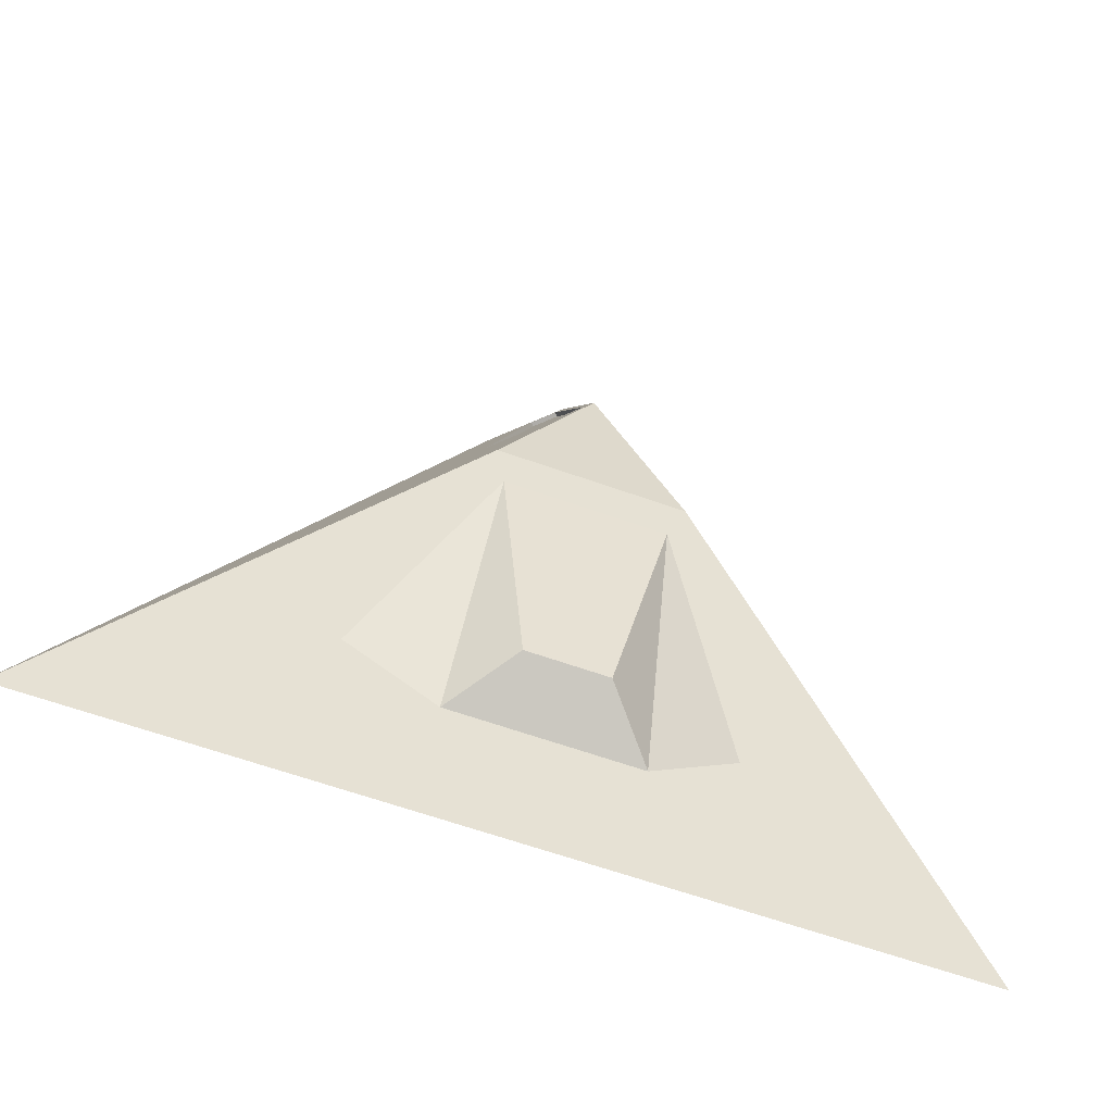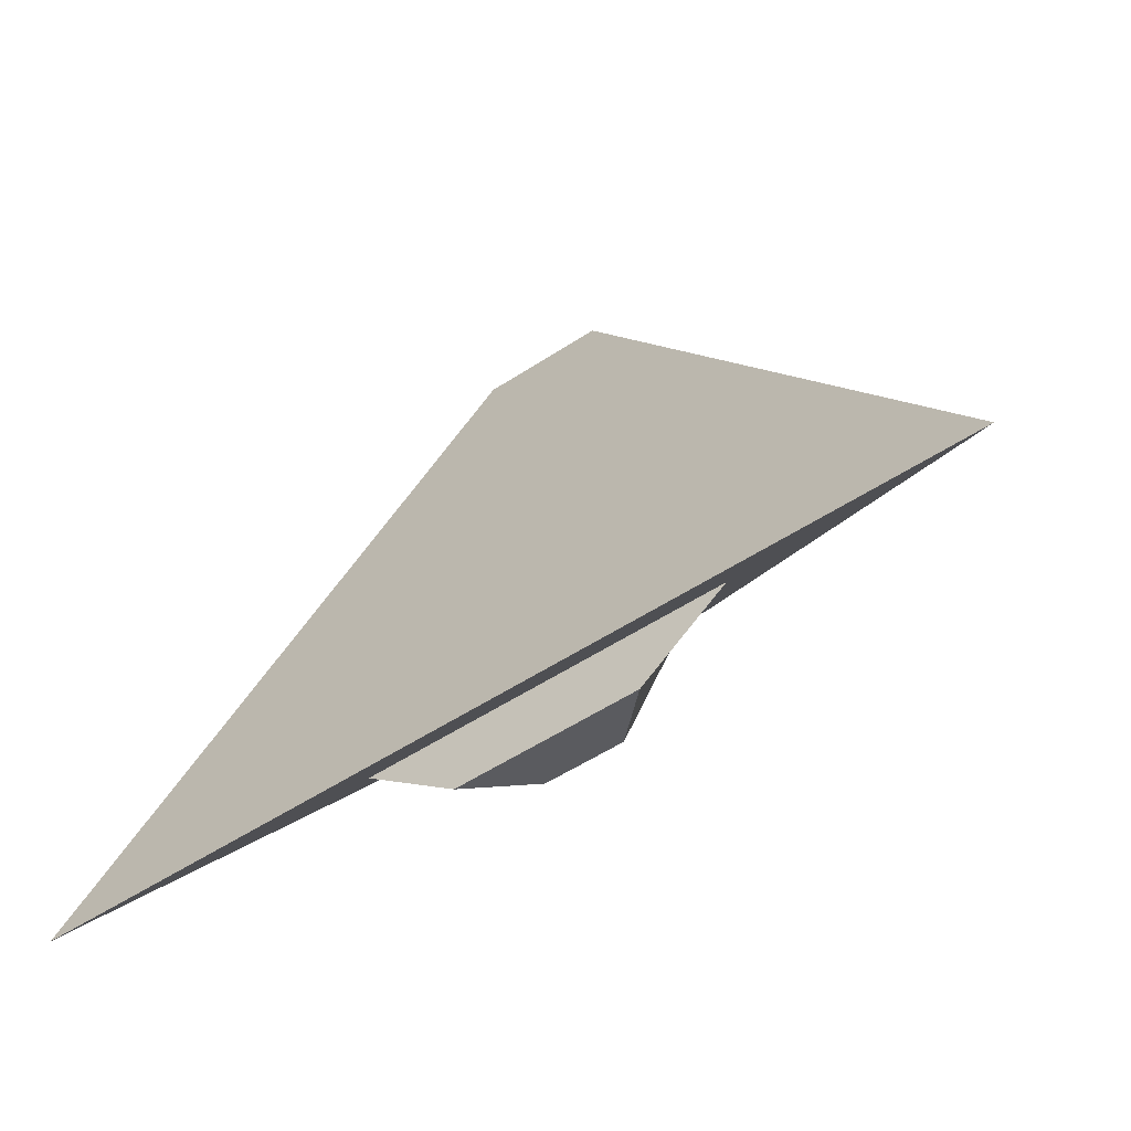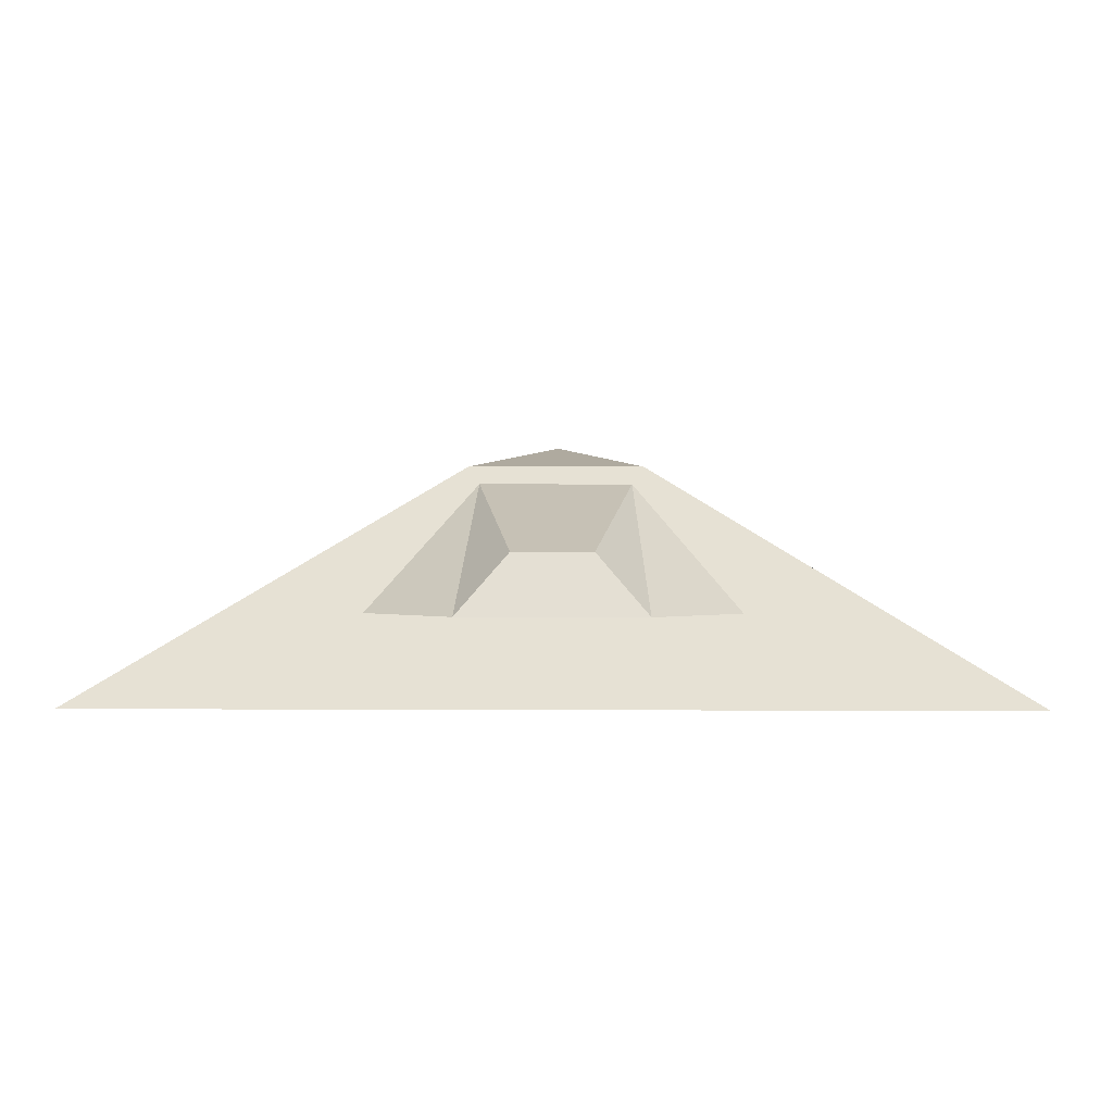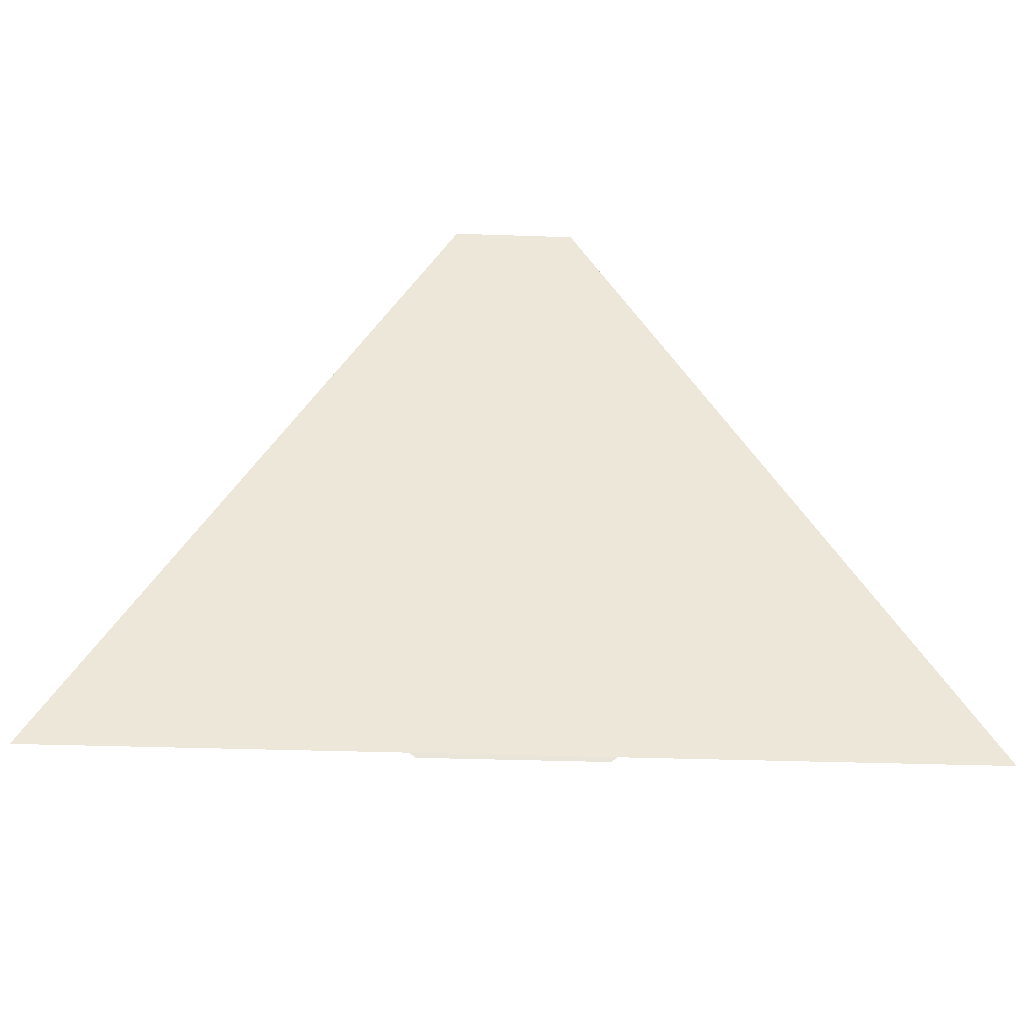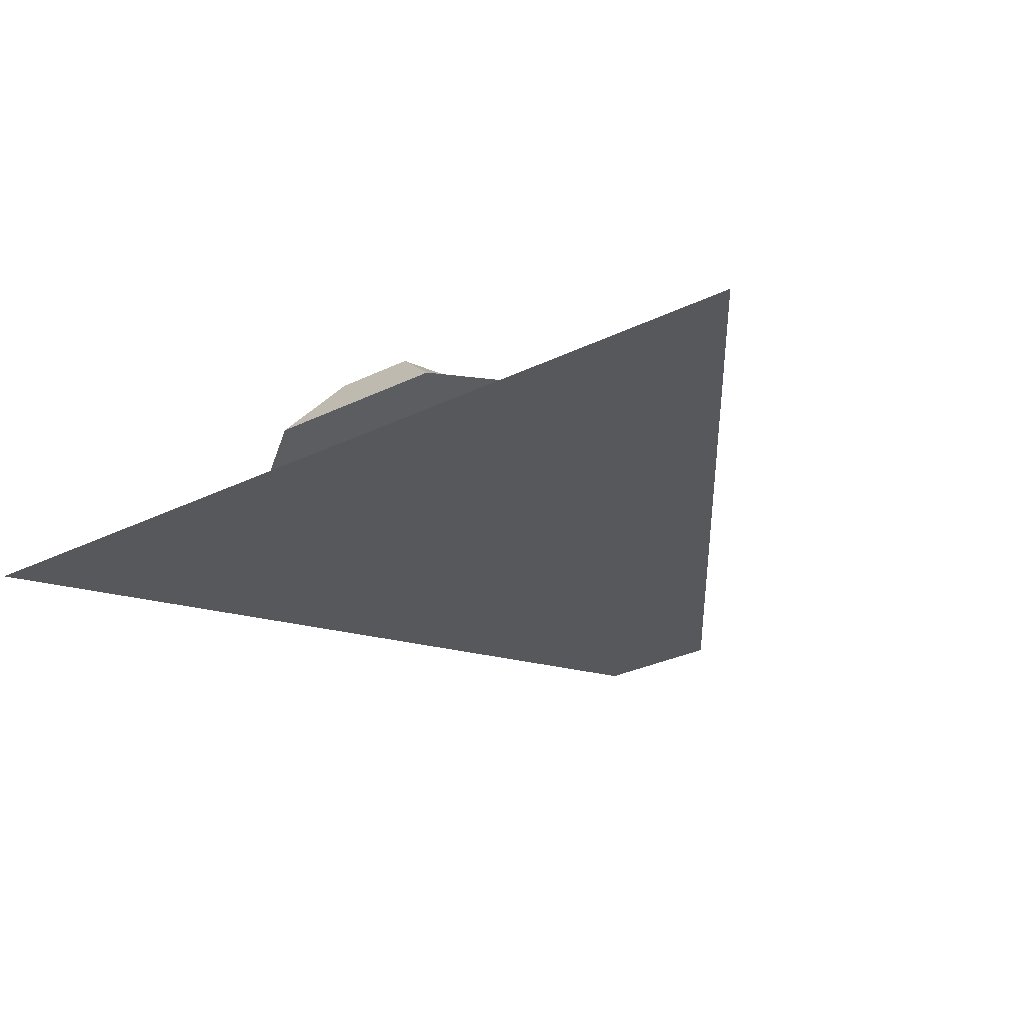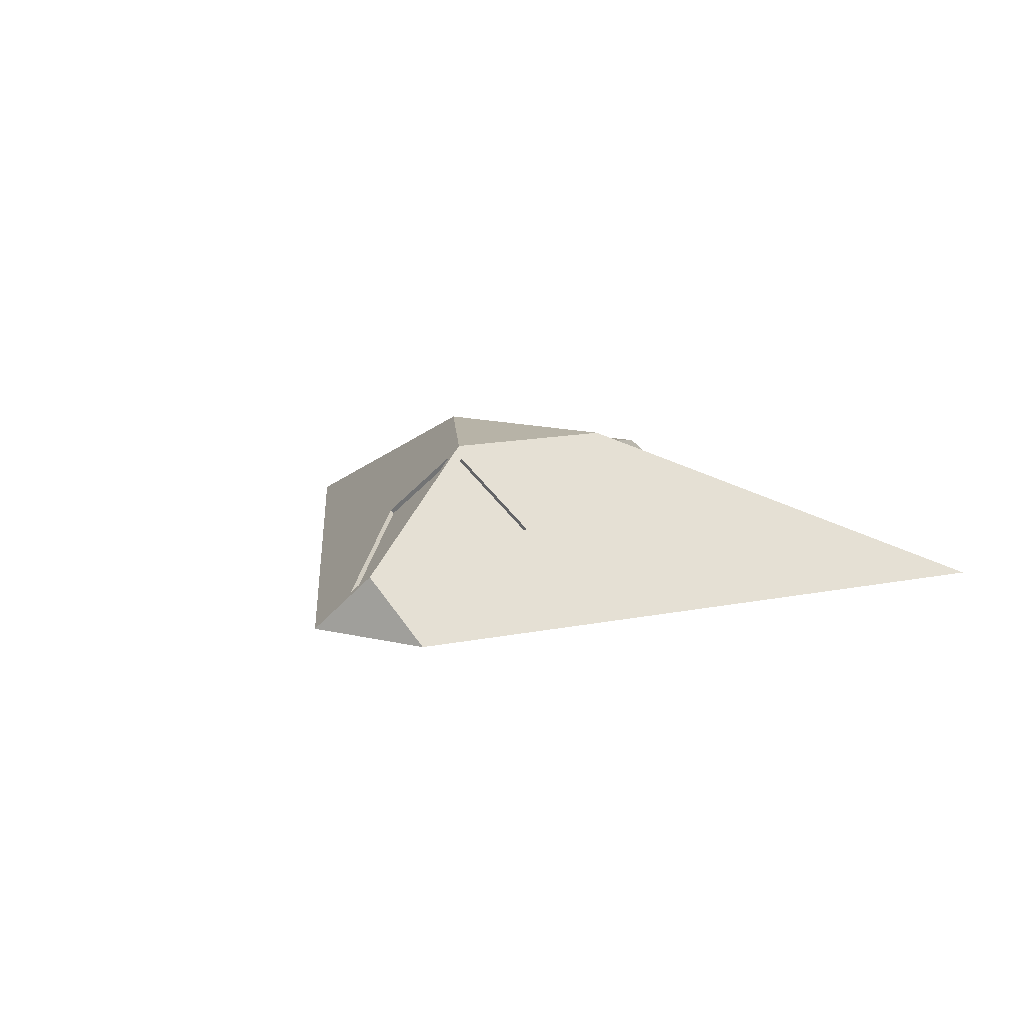
<metadata>
{"format":"obj","ext":"obj","renderer":"f3d","projection":"perspective","resolution":1024,"background":"white","views":[{"elev":-64.9,"azim":-19.5,"up":"+Y"},{"elev":-57.1,"azim":-146.1,"up":"+Y"},{"elev":5.1,"azim":0.8,"up":"+Z"},{"elev":-34.1,"azim":177.3,"up":"+Y"},{"elev":-33.4,"azim":33.0,"up":"+Z"},{"elev":16.4,"azim":-154.5,"up":"+Z"}]}
</metadata>
<code>
o tetrahedron1
v 1.633 -1.324 -0.3276
v -1.633 -1.324 -0.3276
v 1.804e-16 1.092 0.1396
v -0.2256 1.114 -0.0863
v 0.2256 1.114 -0.0863
v 9.273e-17 0.3761 0.4646
v -0.3307 -0.2207 0.4189
v 0.3307 -0.2207 0.4189
v -0.6732 0.3385 -0.163
v 0.6732 0.3385 -0.163
v 1.284 -1.028 -0.1276
v -1.284 -1.028 -0.1276
v -0.1128 1.103 0.02664
v 0.1128 1.103 0.02664
v 0.3366 0.3573 0.1508
v -0.3366 0.3573 0.1508
v -0.09798 1.067 0.05703
v -0.3005 0.3923 0.1694
v -0.02651 0.4076 0.4249
v -0.02651 1.06 0.1286
v 0.3005 0.3923 0.1694
v 0.09798 1.067 0.05703
v 0.02651 1.06 0.1286
v 0.02651 0.4076 0.4249
v -0.08719 1.062 0.04576
v -0.2897 0.3872 0.1581
v -0.01572 0.4025 0.4136
v -0.01572 1.055 0.1173
v 0.2897 0.3872 0.1581
v 0.08719 1.062 0.04576
v 0.01572 1.055 0.1173
v 0.01572 0.4025 0.4136
v -0.6584 -0.9223 -0.05584
v 0.6584 -0.9223 -0.05584
v 0.2847 -0.3112 0.3577
v -0.2847 -0.3112 0.3577
v -0.1435 -1.076 0.1708
v -0.3318 -1.19 -0.03762
v 0.3318 -1.19 -0.03762
v 0.1435 -1.076 0.1708
g tetrahedron1_Black
f 26 27 28 25
f 30 31 32 29
f 38 39 40 37
g tetrahedron1_White
f 1 11 12 2
f 2 9 10 1
f 2 12 16 9
f 3 14 13
f 3 20 19 6
f 3 23 22 14
f 4 13 14 5
f 5 14 15 10
f 6 7 8
f 6 19 18 16
f 6 24 23 3
f 7 6 16 12
f 7 36 35 8
f 8 35 34 11
f 9 16 13 4
f 10 9 4 5
f 10 15 11 1
f 11 15 6 8
f 11 34 33 12
f 12 33 36 7
f 13 17 20 3
f 14 22 21 15
f 15 21 24 6
f 16 18 17 13
f 17 25 28 20
f 18 26 25 17
f 19 27 26 18
f 20 28 27 19
f 21 29 32 24
f 22 30 29 21
f 23 31 30 22
f 24 32 31 23
f 33 38 36
f 34 39 38 33
f 35 39 34
f 36 37 40 35
f 37 36 38
f 39 35 40

</code>
